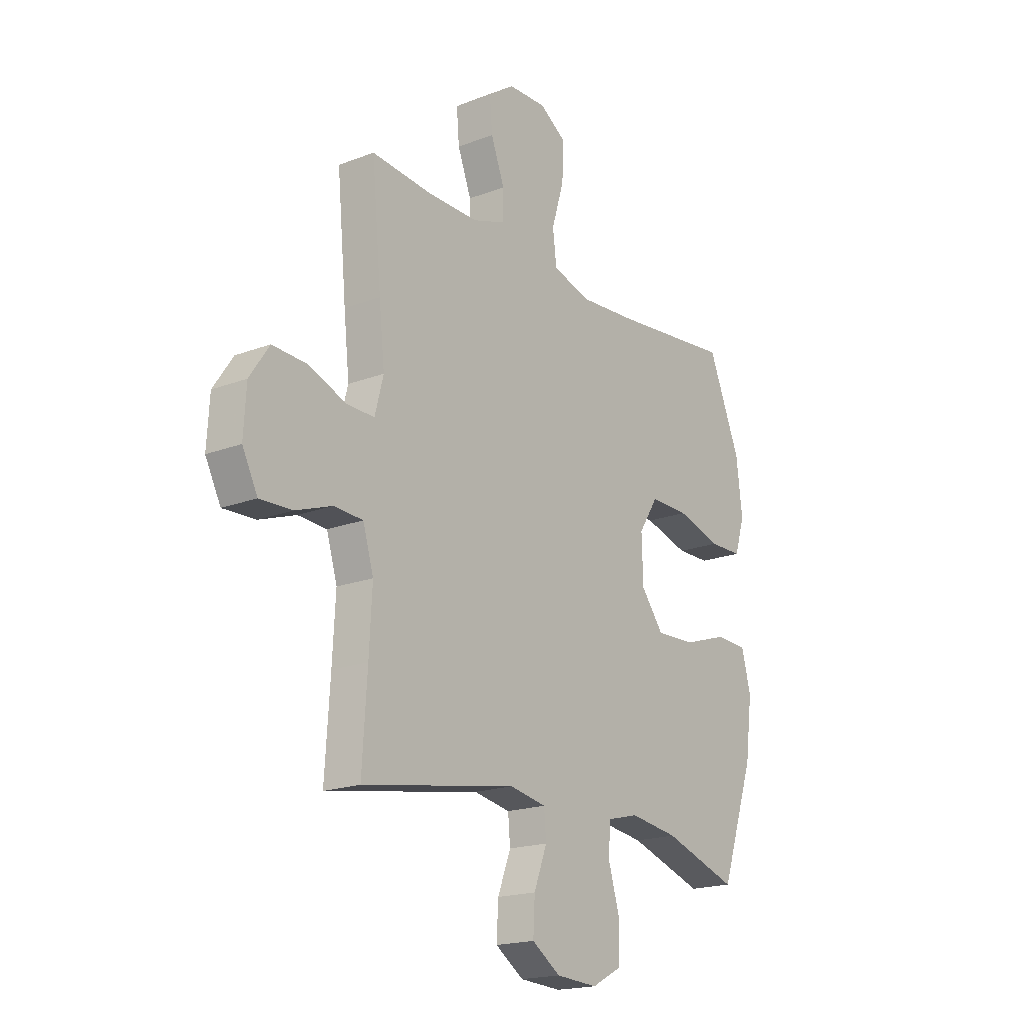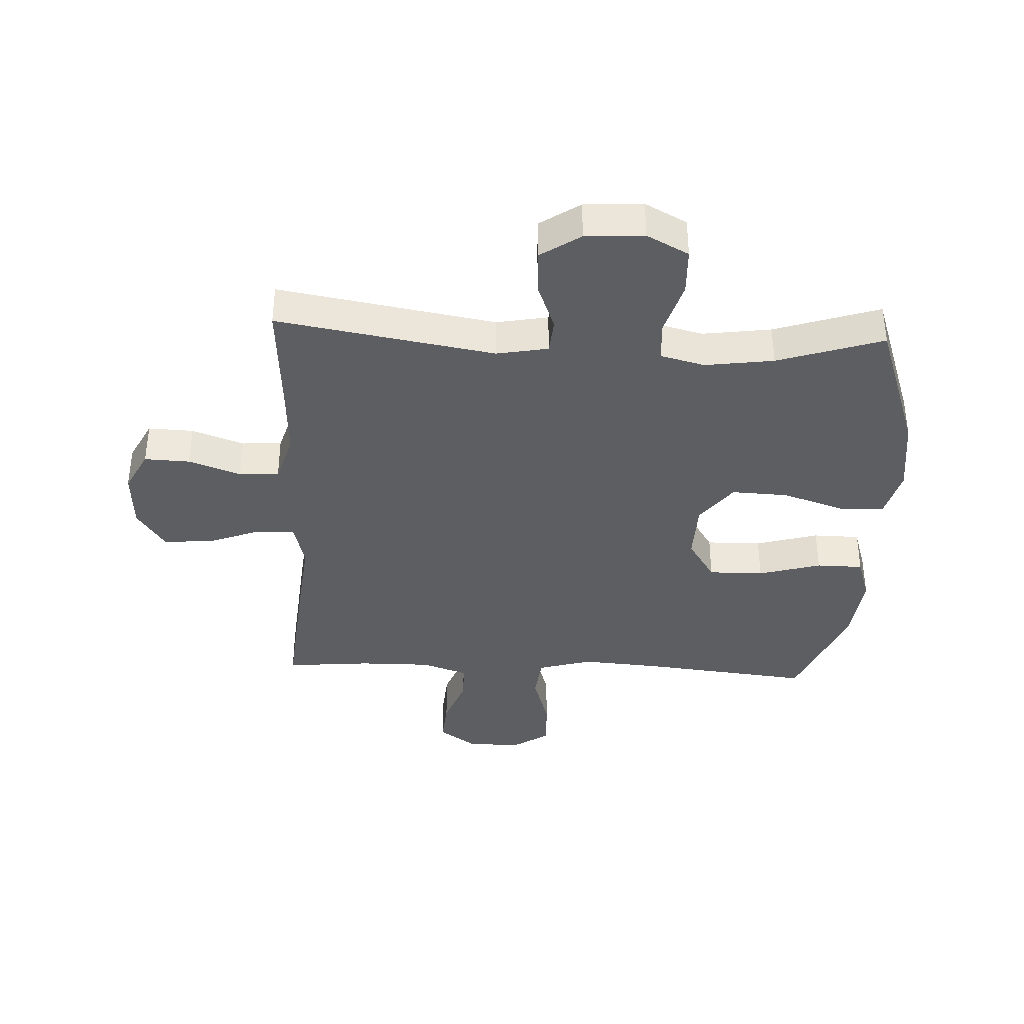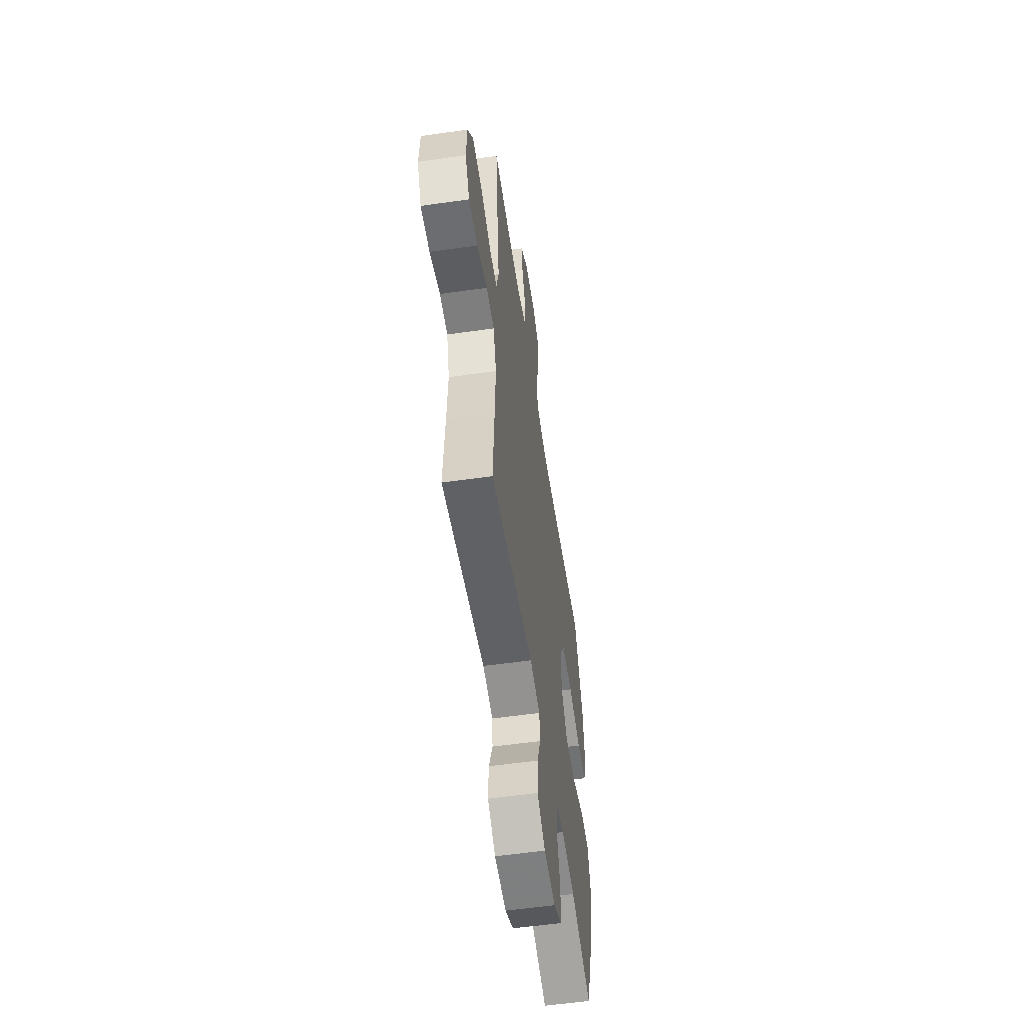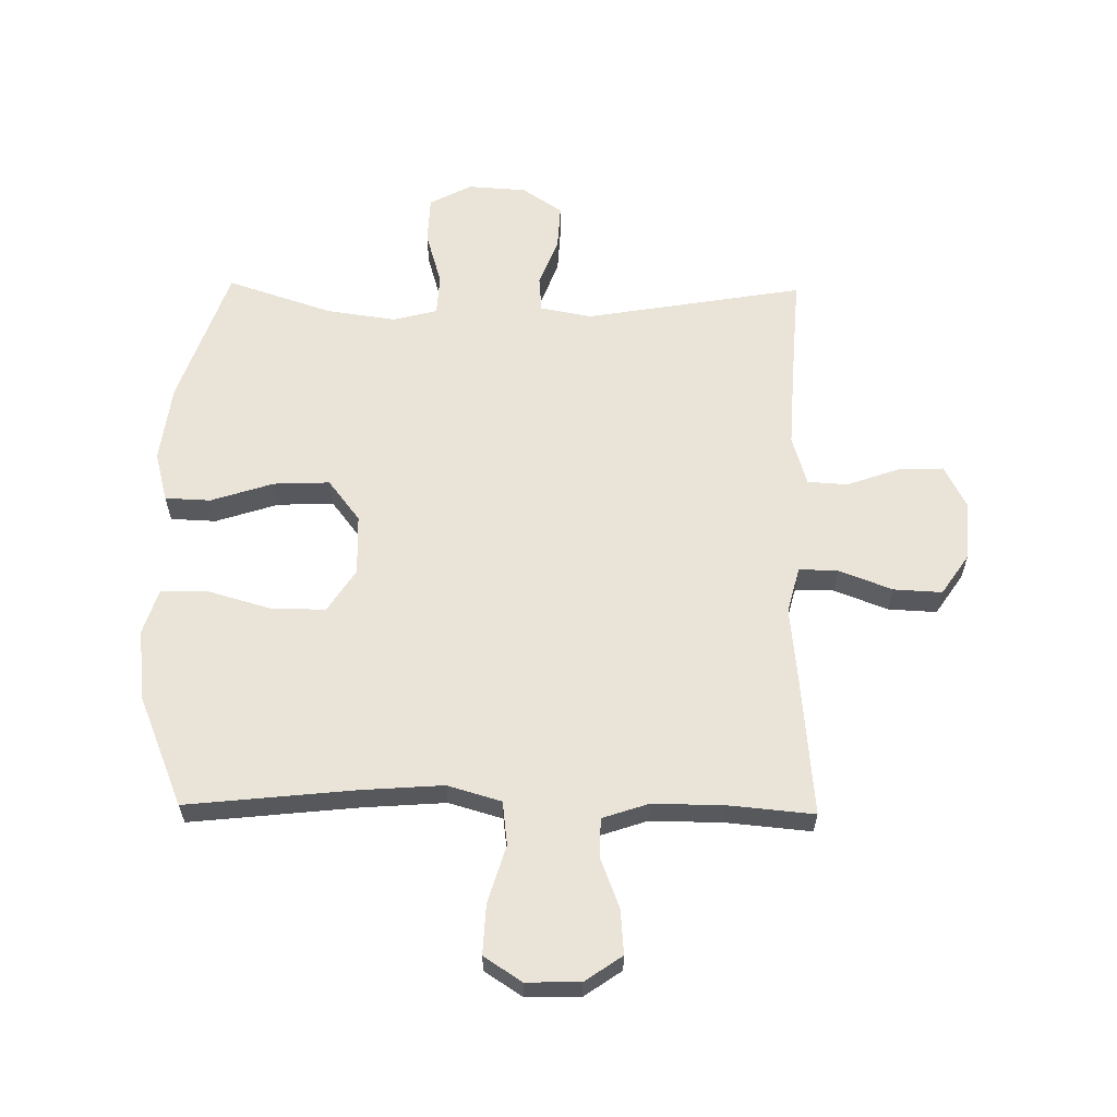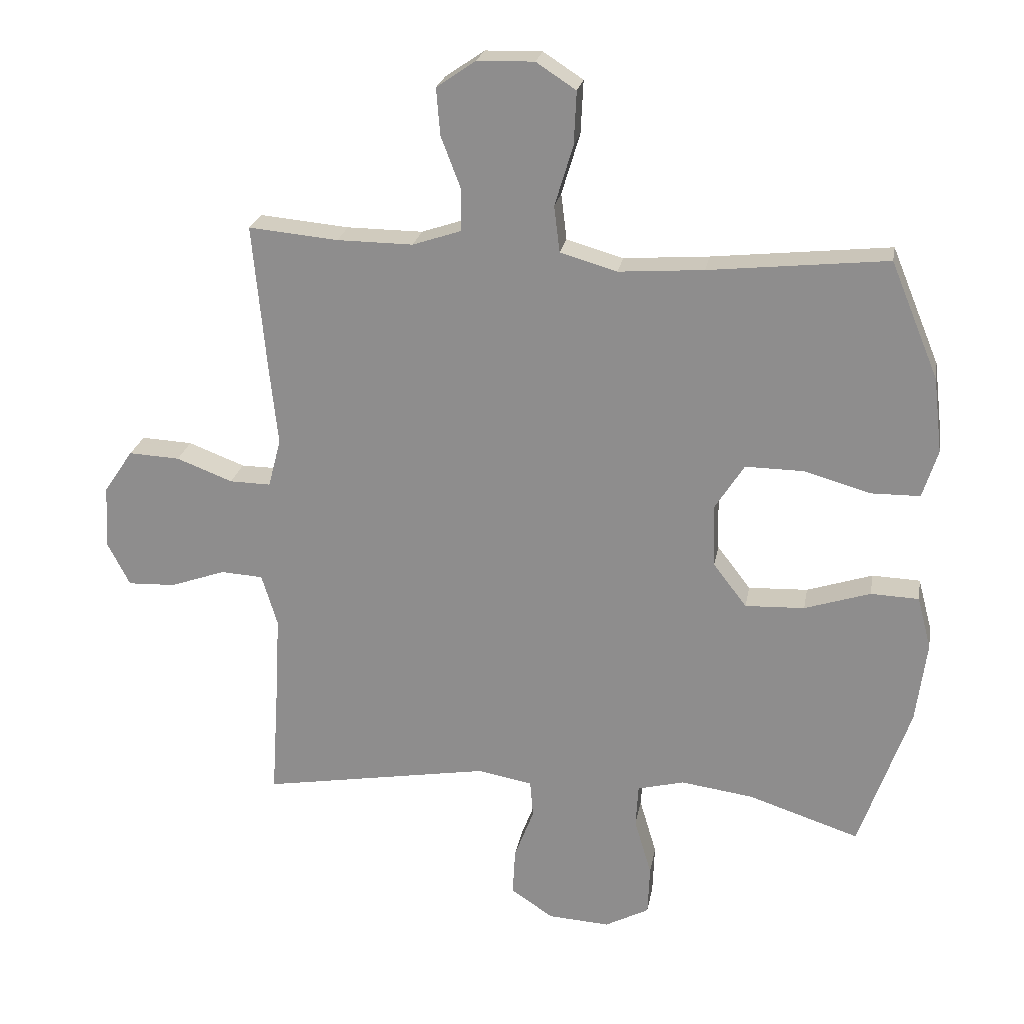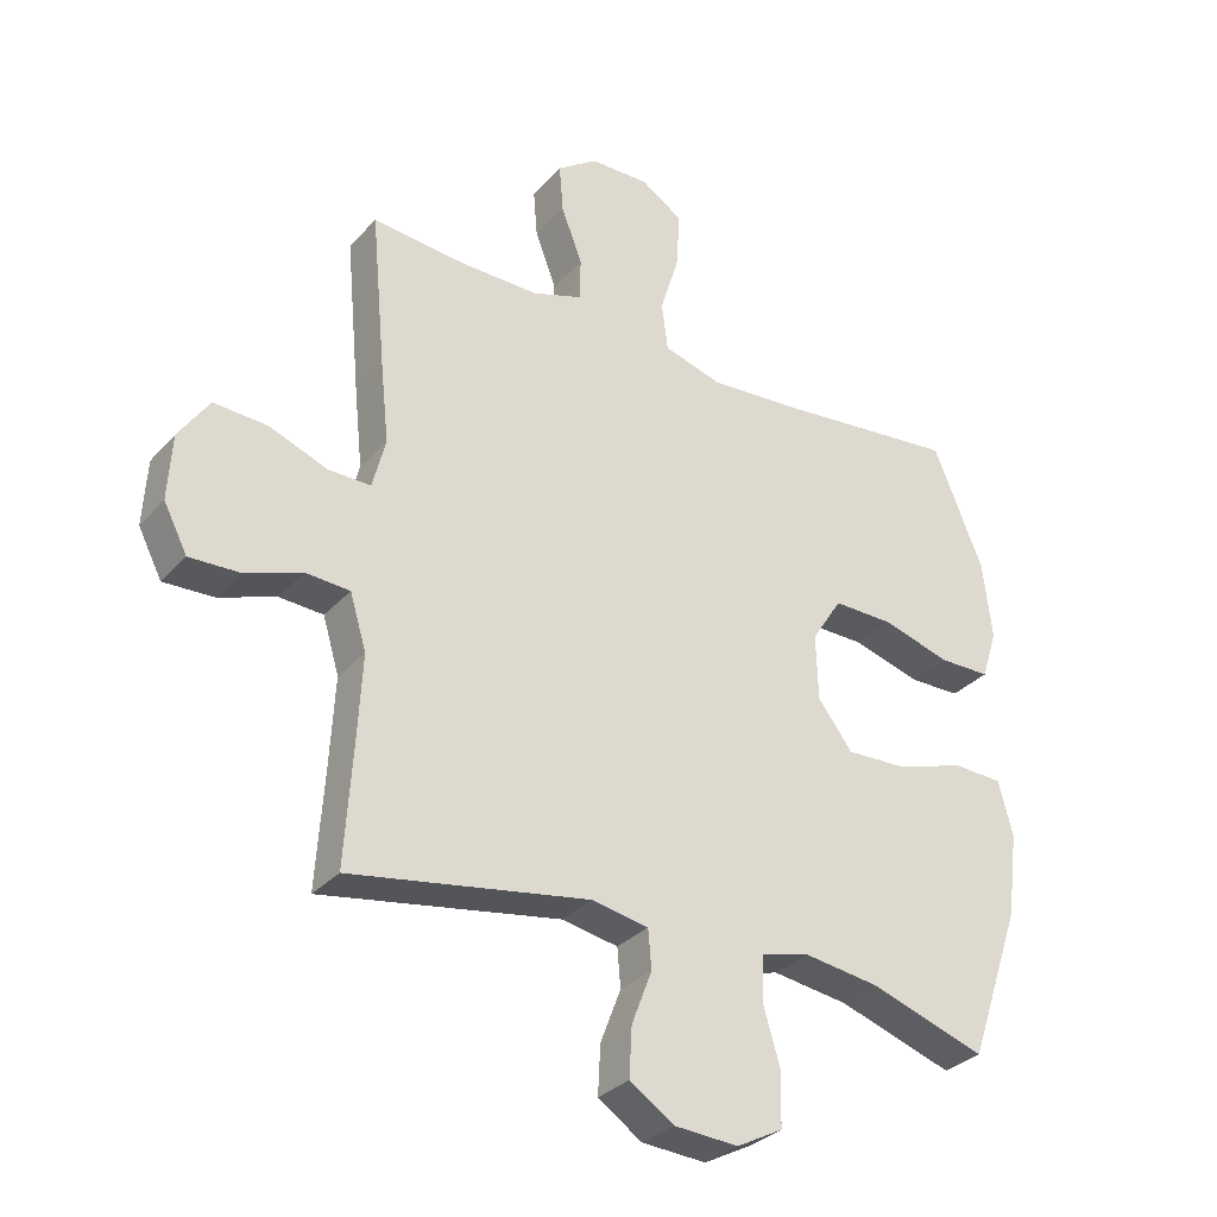
<metadata>
{"format":"obj","ext":"obj","renderer":"f3d","projection":"perspective","resolution":1024,"background":"white","views":[{"elev":-18.8,"azim":126.2,"up":"+Z"},{"elev":-37.8,"azim":177.3,"up":"+Y"},{"elev":-56.2,"azim":98.5,"up":"+Z"},{"elev":61.0,"azim":0.9,"up":"+Y"},{"elev":23.4,"azim":-170.0,"up":"+Z"},{"elev":-31.4,"azim":145.9,"up":"+Z"}]}
</metadata>
<code>
v -0.5 0.07 0.5
v -0.218 0.07 0.47
v -0.083 0.07 0.46
v 0.007 0.07 0.486
v 0.016 0.07 0.559
v -0.013 0.07 0.655
v -0.017 0.07 0.739
v 0.046 0.07 0.78
v 0.136 0.07 0.778
v 0.198 0.07 0.735
v 0.192 0.07 0.661
v 0.16 0.07 0.577
v 0.161 0.07 0.512
v 0.238 0.07 0.486
v 0.358 0.07 0.487
v 0.5 0.07 0.5
v 0.478 0.07 0.263
v 0.465 0.07 0.141
v 0.485 0.07 0.064
v 0.55 0.07 0.065
v 0.639 0.07 0.099
v 0.72 0.07 0.103
v 0.766 0.07 0.035
v 0.772 0.07 -0.065
v 0.736 0.07 -0.135
v 0.66 0.07 -0.132
v 0.573 0.07 -0.101
v 0.506 0.07 -0.105
v 0.481 0.07 -0.188
v 0.488 0.07 -0.317
v 0.5 0.07 -0.5
v 0.136 0.07 -0.438
v 0.05 0.07 -0.454
v 0.045 0.07 -0.513
v 0.076 0.07 -0.594
v 0.08 0.07 -0.669
v 0.013 0.07 -0.714
v -0.085 0.07 -0.72
v -0.155 0.07 -0.683
v -0.158 0.07 -0.604
v -0.131 0.07 -0.513
v -0.135 0.07 -0.445
v -0.209 0.07 -0.426
v -0.324 0.07 -0.442
v -0.5 0.07 -0.5
v -0.58 0.07 -0.269
v -0.597 0.07 -0.139
v -0.575 0.07 -0.056
v -0.499 0.07 -0.053
v -0.395 0.07 -0.087
v -0.301 0.07 -0.091
v -0.248 0.07 -0.022
v -0.245 0.07 0.079
v -0.291 0.07 0.151
v -0.383 0.07 0.15
v -0.488 0.07 0.12
v -0.566 0.07 0.121
v -0.59 0.07 0.197
v -0.576 0.07 0.316
v -0.5 0 0.5
v -0.218 0 0.47
v -0.083 0 0.46
v 0.007 0 0.486
v 0.016 0 0.559
v -0.013 0 0.655
v -0.017 0 0.739
v 0.046 0 0.78
v 0.136 0 0.778
v 0.198 0 0.735
v 0.192 0 0.661
v 0.16 0 0.577
v 0.161 0 0.512
v 0.238 0 0.486
v 0.358 0 0.487
v 0.5 0 0.5
v 0.478 0 0.263
v 0.465 0 0.141
v 0.485 0 0.064
v 0.55 0 0.065
v 0.639 0 0.099
v 0.72 0 0.103
v 0.766 0 0.035
v 0.772 0 -0.065
v 0.736 0 -0.135
v 0.66 0 -0.132
v 0.573 0 -0.101
v 0.506 0 -0.105
v 0.481 0 -0.188
v 0.488 0 -0.317
v 0.5 0 -0.5
v 0.136 0 -0.438
v 0.05 0 -0.454
v 0.045 0 -0.513
v 0.076 0 -0.594
v 0.08 0 -0.669
v 0.013 0 -0.714
v -0.085 0 -0.72
v -0.155 0 -0.683
v -0.158 0 -0.604
v -0.131 0 -0.513
v -0.135 0 -0.445
v -0.209 0 -0.426
v -0.324 0 -0.442
v -0.5 0 -0.5
v -0.58 0 -0.269
v -0.597 0 -0.139
v -0.575 0 -0.056
v -0.499 0 -0.053
v -0.395 0 -0.087
v -0.301 0 -0.091
v -0.248 0 -0.022
v -0.245 0 0.079
v -0.291 0 0.151
v -0.383 0 0.15
v -0.488 0 0.12
v -0.566 0 0.121
v -0.59 0 0.197
v -0.576 0 0.316
f 59 1 2
f 58 59 2
f 57 58 2
f 56 57 2
f 55 56 2
f 54 55 2 3
f 53 54 3 4
f 52 53 4
f 48 49 50
f 47 48 50
f 46 47 50
f 45 46 50
f 44 45 50
f 43 44 50 51
f 42 43 51 52
f 39 40 41
f 38 39 41
f 37 38 41
f 36 37 41
f 35 36 41
f 34 35 41
f 33 34 41 42
f 42 52 4
f 33 42 4
f 32 33 4
f 25 26 27
f 24 25 27
f 23 24 27
f 22 23 27
f 21 22 27
f 20 21 27
f 19 20 27 28
f 18 19 28 29
f 15 16 17 18
f 14 15 18 29
f 10 11 12
f 9 10 12
f 8 9 12
f 7 8 12
f 6 7 12
f 5 6 12
f 5 12 13
f 5 13 14
f 4 5 14
f 32 4 14
f 31 32 14
f 30 31 14
f 14 29 30
f 61 60 118
f 61 118 117
f 61 117 116
f 61 116 115
f 61 115 114
f 62 61 114 113
f 63 62 113 112
f 63 112 111
f 109 108 107
f 109 107 106
f 109 106 105
f 109 105 104
f 109 104 103
f 110 109 103 102
f 111 110 102 101
f 100 99 98
f 100 98 97
f 100 97 96
f 100 96 95
f 100 95 94
f 100 94 93
f 101 100 93 92
f 63 111 101
f 63 101 92
f 63 92 91
f 86 85 84
f 86 84 83
f 86 83 82
f 86 82 81
f 86 81 80
f 86 80 79
f 87 86 79 78
f 88 87 78 77
f 77 76 75 74
f 88 77 74 73
f 71 70 69
f 71 69 68
f 71 68 67
f 71 67 66
f 71 66 65
f 71 65 64
f 72 71 64
f 73 72 64
f 73 64 63
f 73 63 91
f 73 91 90
f 73 90 89
f 89 88 73
f 1 60 61 2
f 2 61 62 3
f 3 62 63 4
f 4 63 64 5
f 5 64 65 6
f 6 65 66 7
f 7 66 67 8
f 8 67 68 9
f 9 68 69 10
f 10 69 70 11
f 11 70 71 12
f 12 71 72 13
f 13 72 73 14
f 14 73 74 15
f 15 74 75 16
f 16 75 76 17
f 17 76 77 18
f 18 77 78 19
f 19 78 79 20
f 20 79 80 21
f 21 80 81 22
f 22 81 82 23
f 23 82 83 24
f 24 83 84 25
f 25 84 85 26
f 26 85 86 27
f 27 86 87 28
f 28 87 88 29
f 29 88 89 30
f 30 89 90 31
f 31 90 91 32
f 32 91 92 33
f 33 92 93 34
f 34 93 94 35
f 35 94 95 36
f 36 95 96 37
f 37 96 97 38
f 38 97 98 39
f 39 98 99 40
f 40 99 100 41
f 41 100 101 42
f 42 101 102 43
f 43 102 103 44
f 44 103 104 45
f 45 104 105 46
f 46 105 106 47
f 47 106 107 48
f 48 107 108 49
f 49 108 109 50
f 50 109 110 51
f 51 110 111 52
f 52 111 112 53
f 53 112 113 54
f 54 113 114 55
f 55 114 115 56
f 56 115 116 57
f 57 116 117 58
f 58 117 118 59
f 59 118 60 1

</code>
